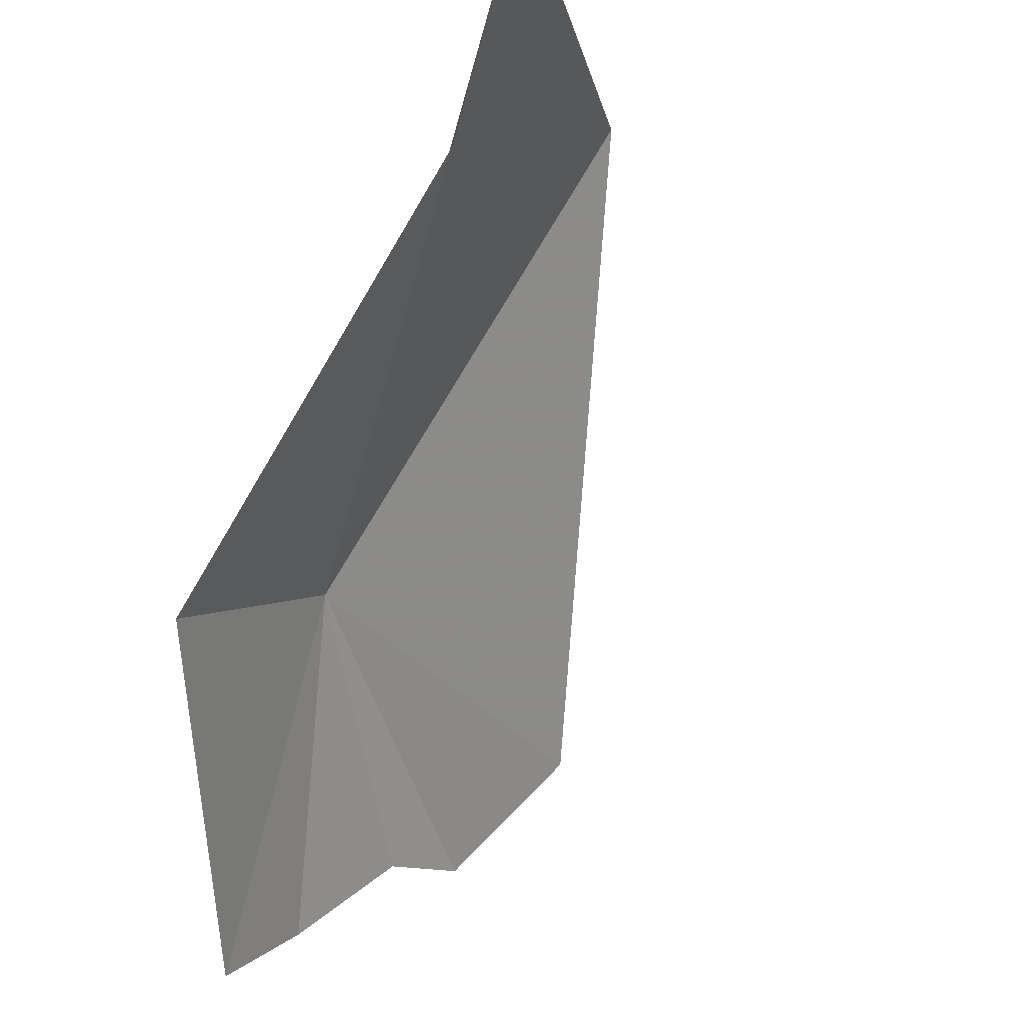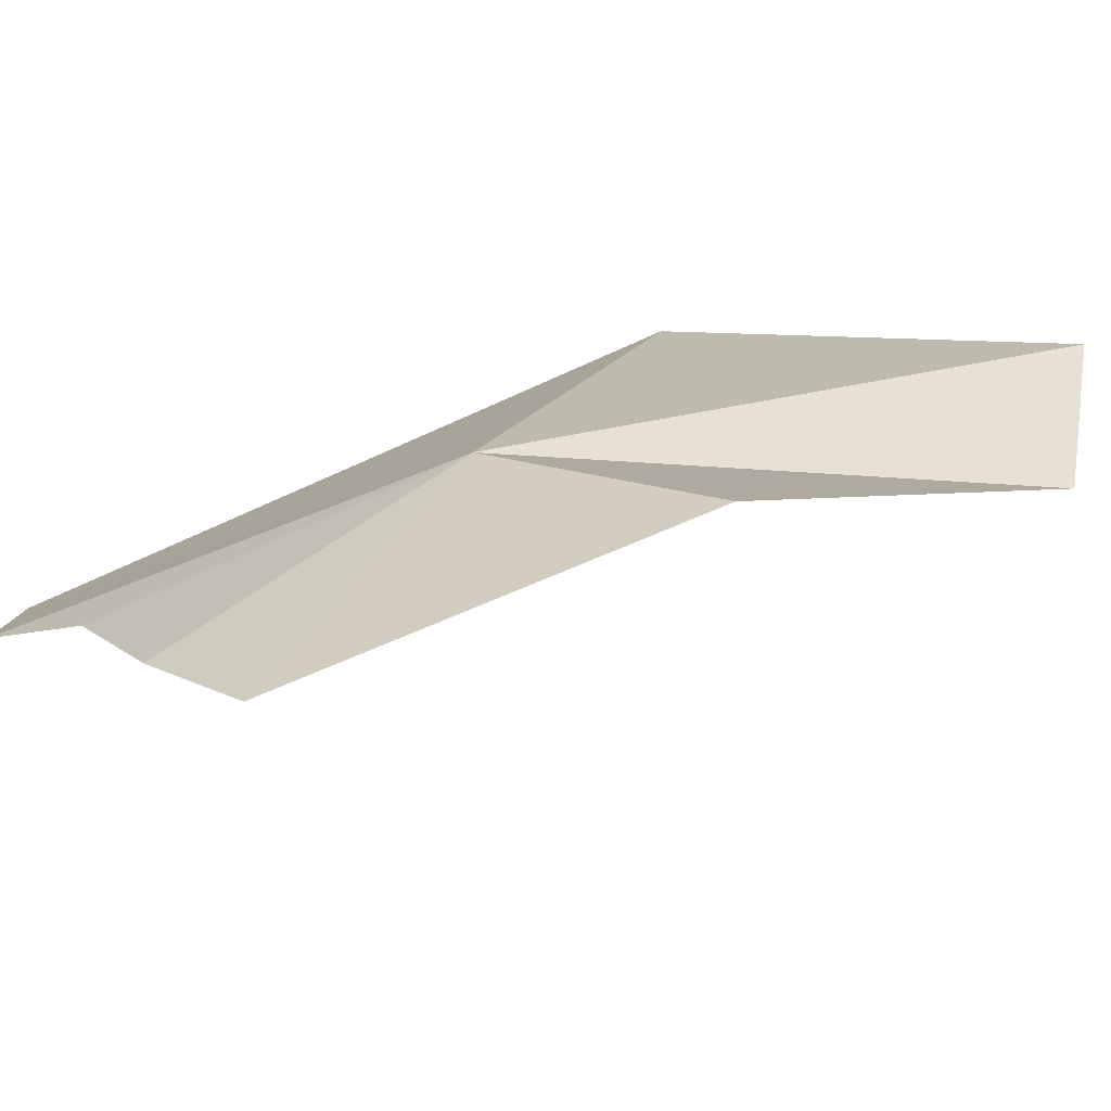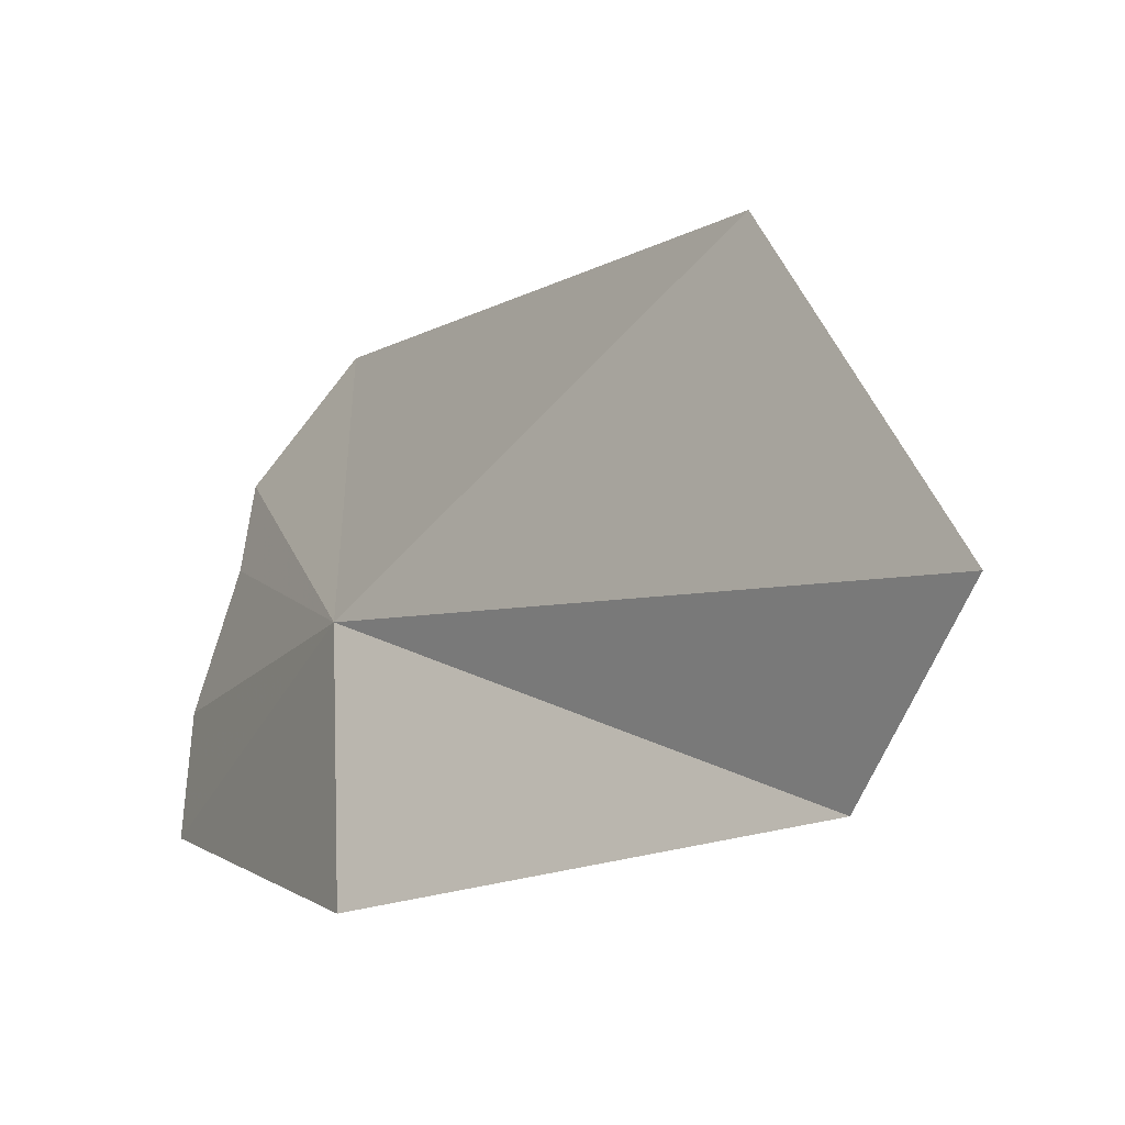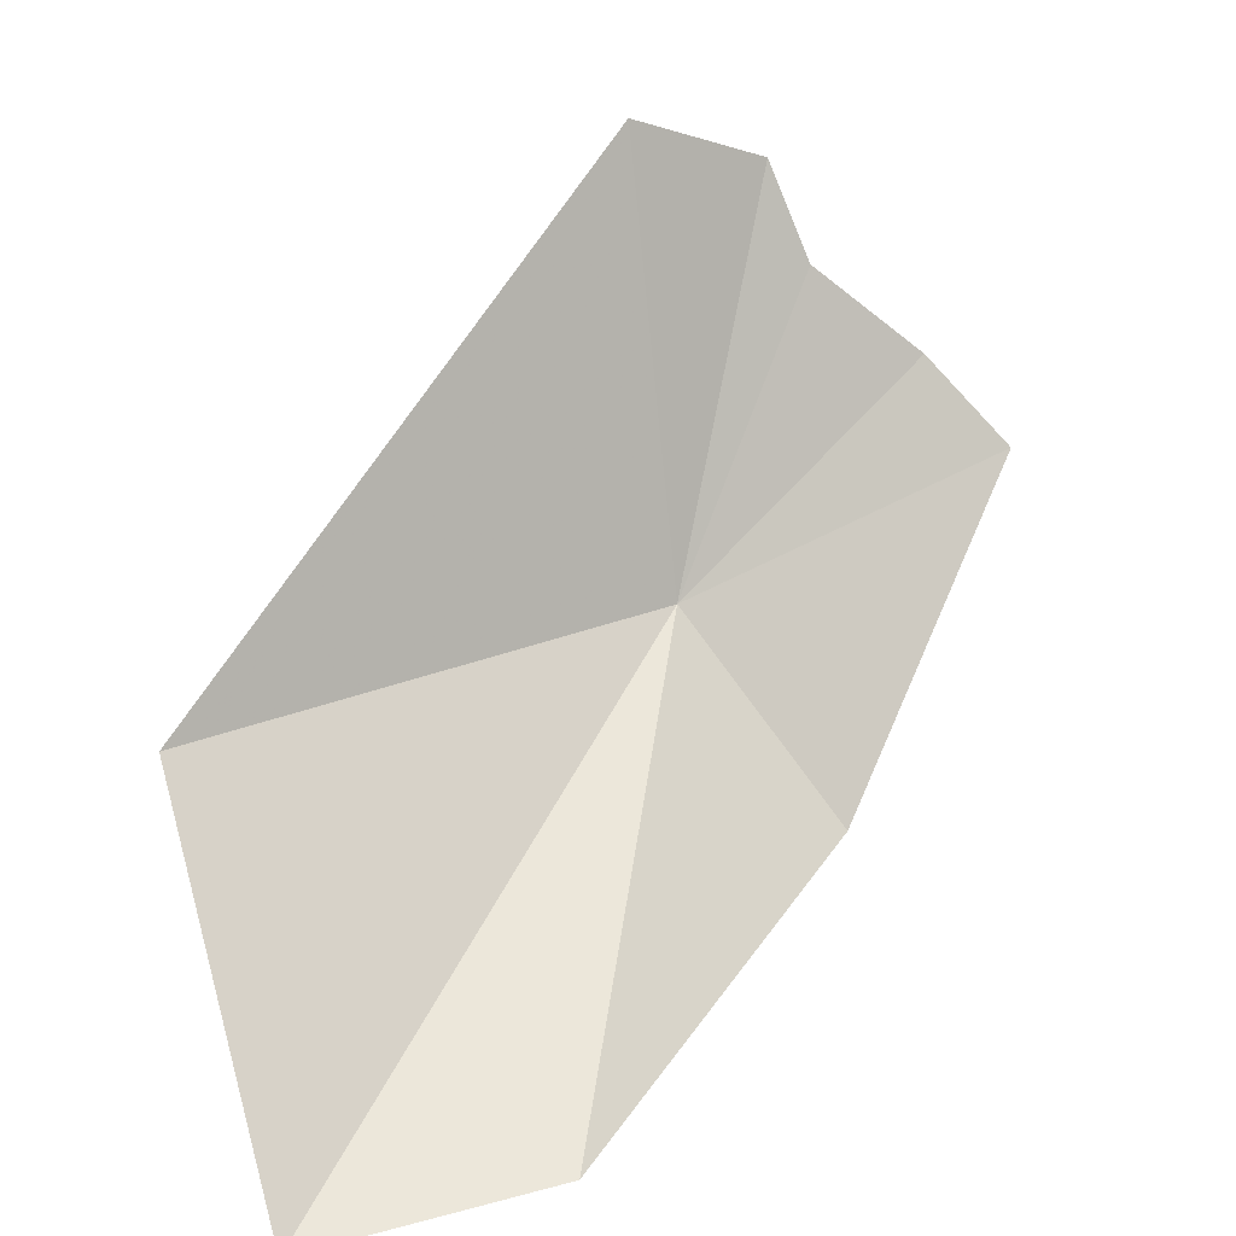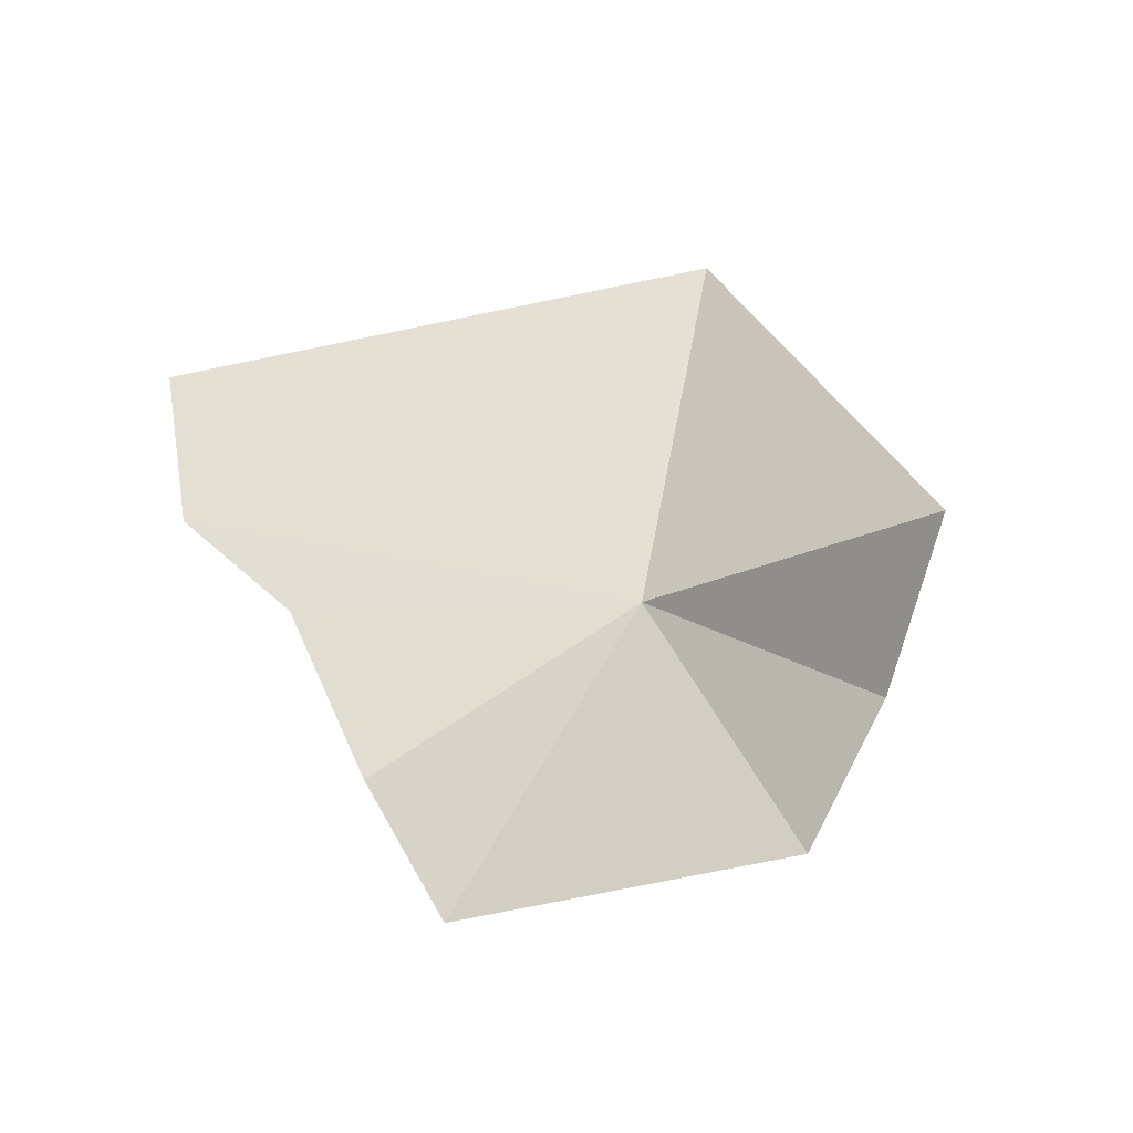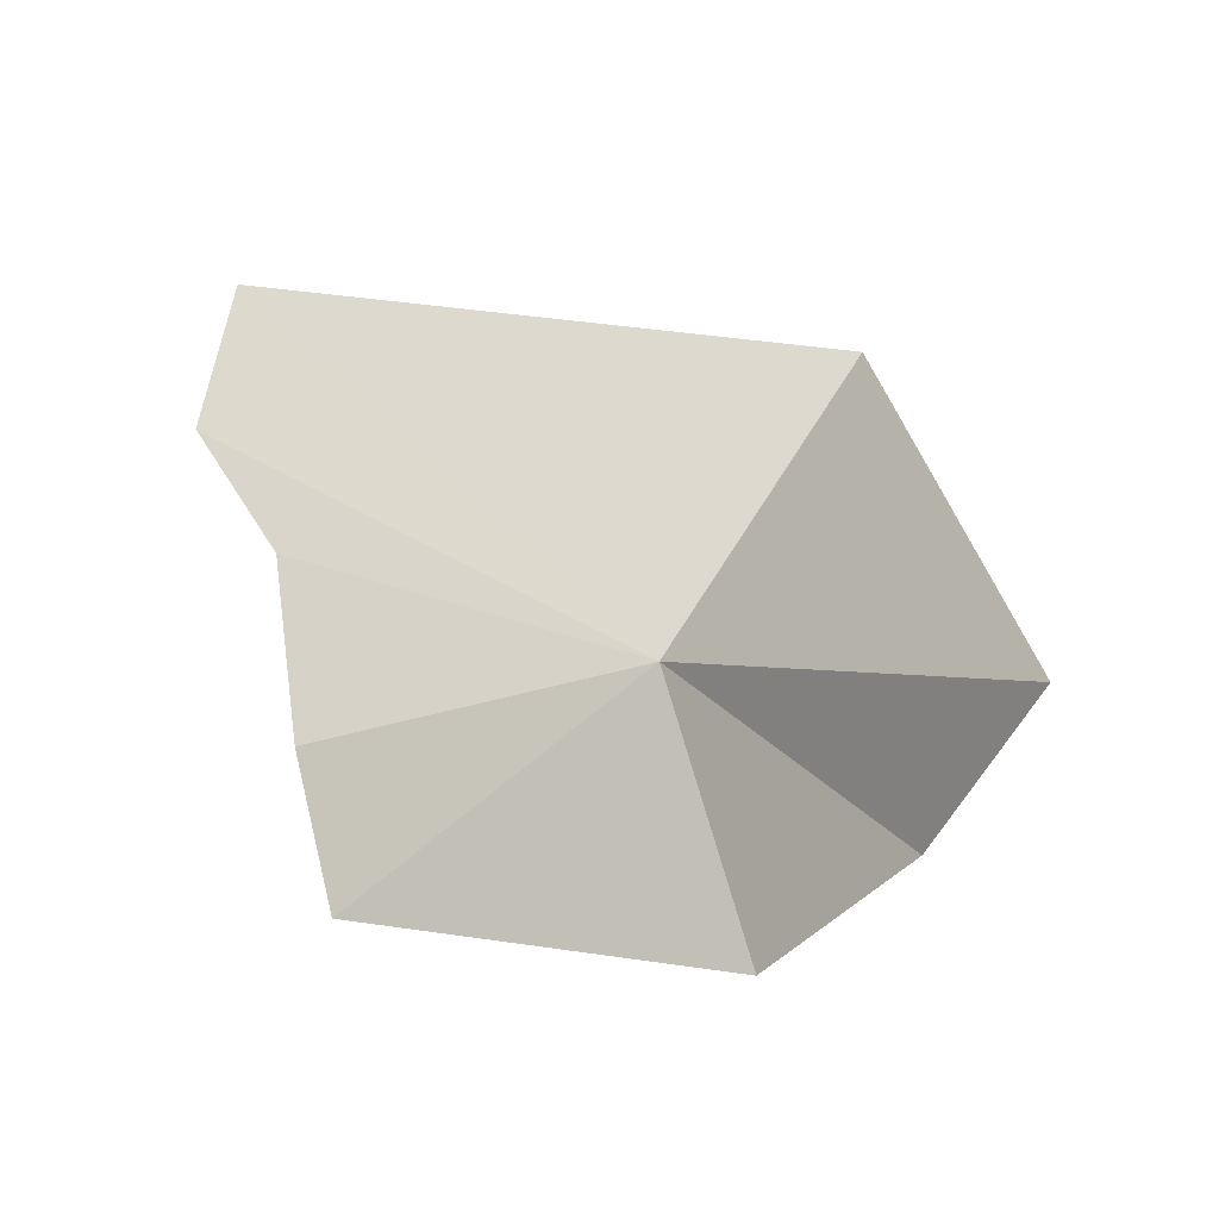
<metadata>
{"format":"obj","ext":"obj","renderer":"f3d","projection":"perspective","resolution":1024,"background":"white","views":[{"elev":-30.8,"azim":140.9,"up":"+Y"},{"elev":-38.7,"azim":45.6,"up":"+Y"},{"elev":36.4,"azim":107.7,"up":"+Y"},{"elev":-62.0,"azim":-82.9,"up":"+Z"},{"elev":76.6,"azim":22.9,"up":"+Z"},{"elev":75.3,"azim":40.0,"up":"+Z"}]}
</metadata>
<code>
v -19.67 149.4 38.2
v -20.61 153.6 34.81
v -17.34 152.9 32.23
v -17.21 150.5 33.01
v -17.51 148 37.39
v -23.93 149.3 39.63
v -23.11 148.1 40.47
v -22.08 147.8 40.23
v -20.98 146.8 40.34
v -19.99 146 40.11
f 1 3 2
f 1 4 3
f 1 5 4
f 1 2 6
f 1 6 7
f 1 7 8
f 1 8 9
f 1 9 10
f 1 10 5

</code>
